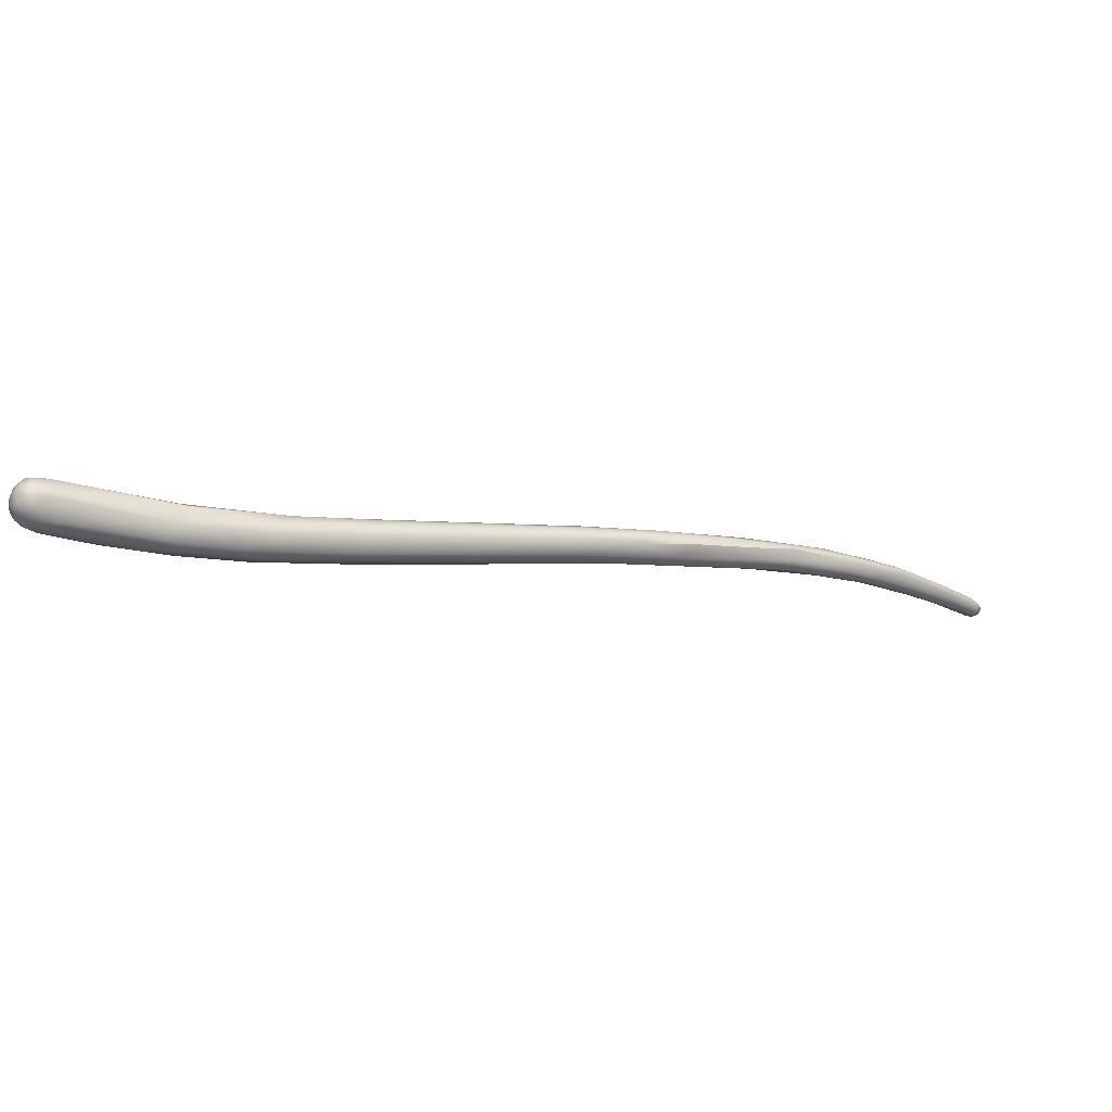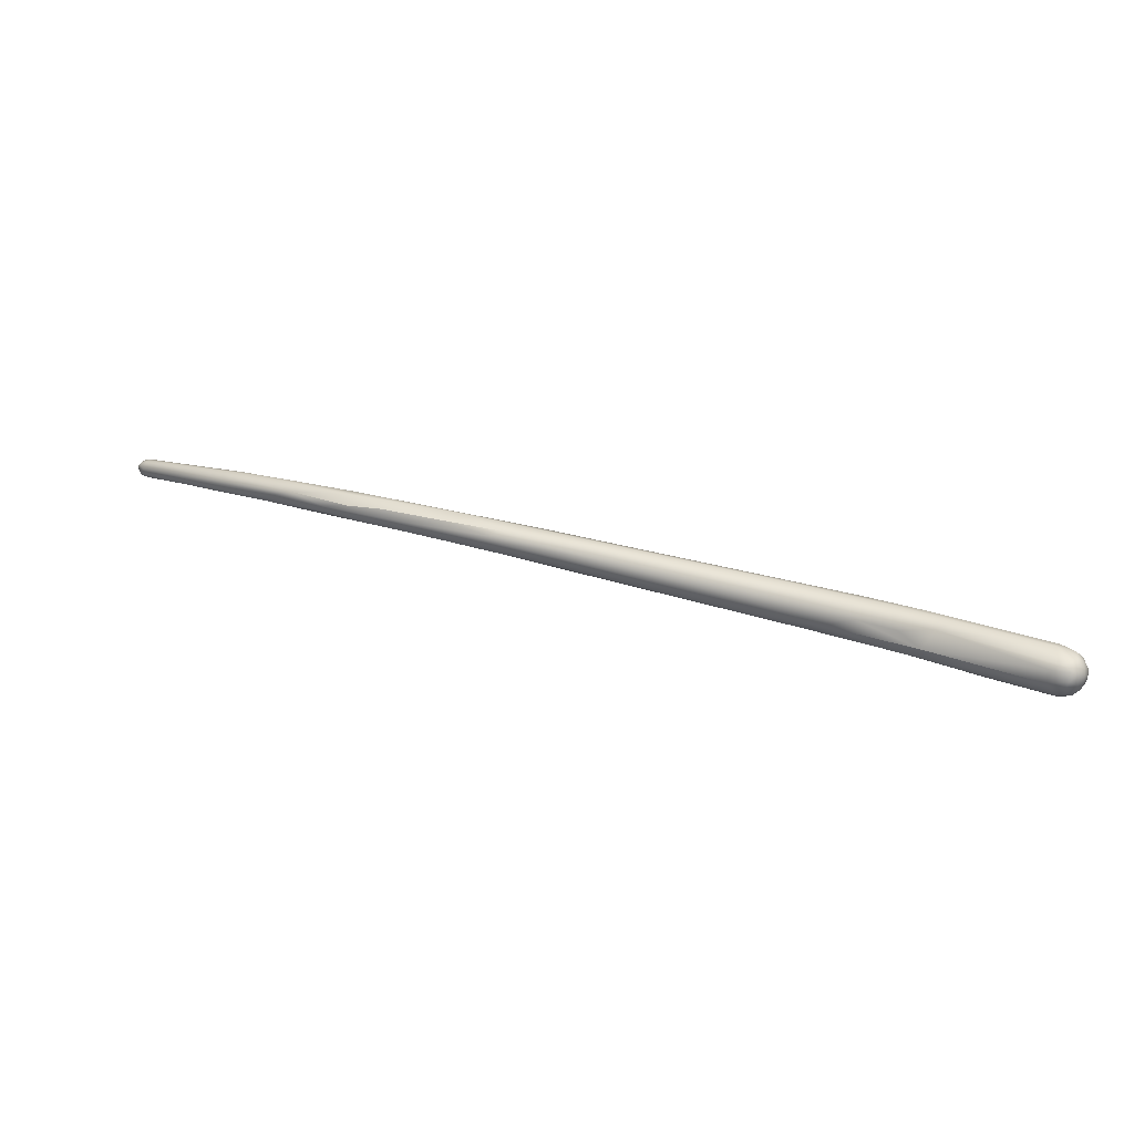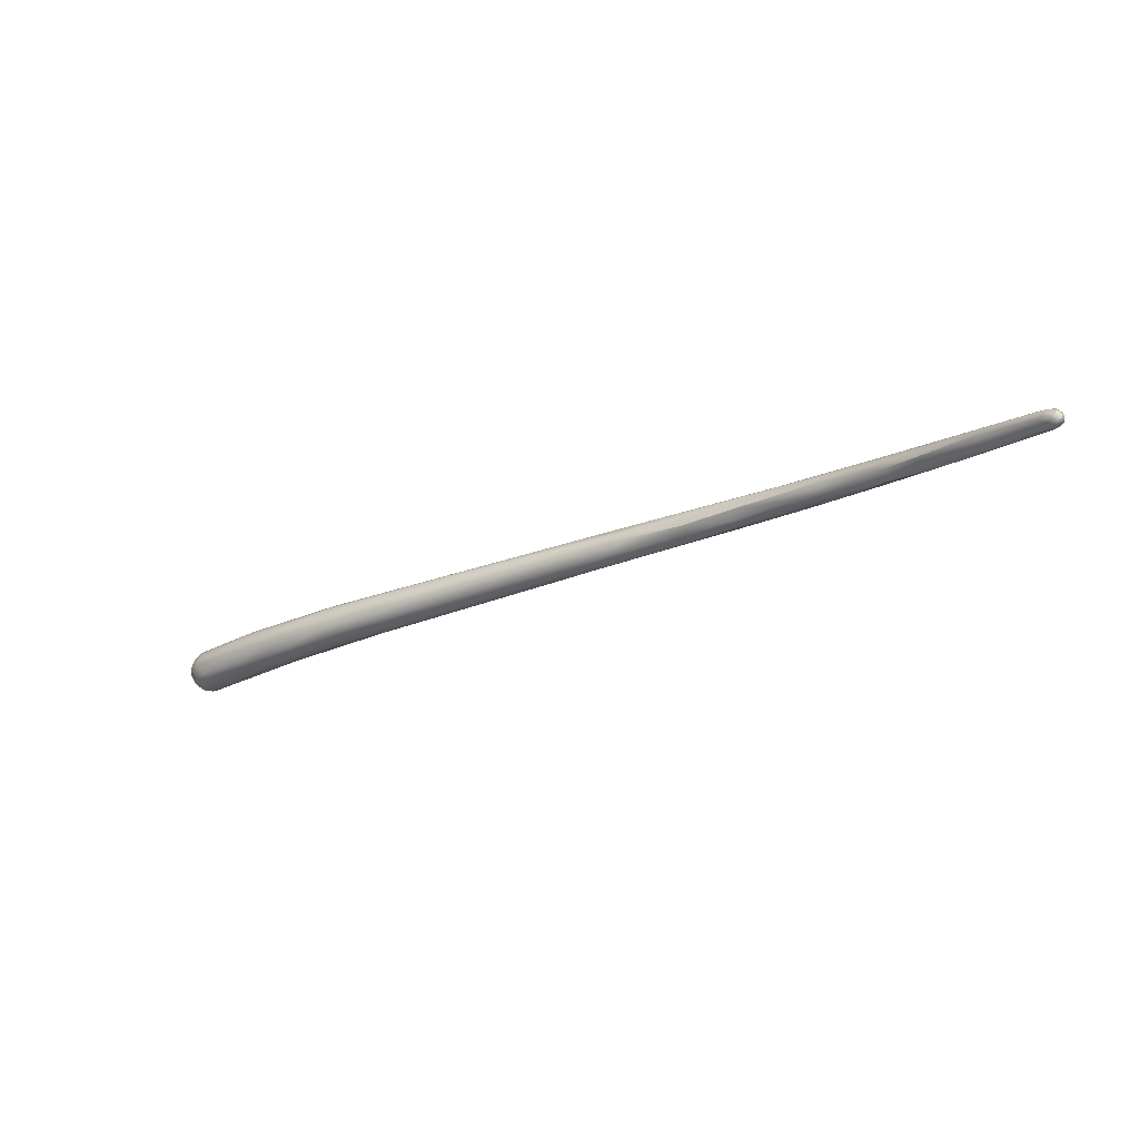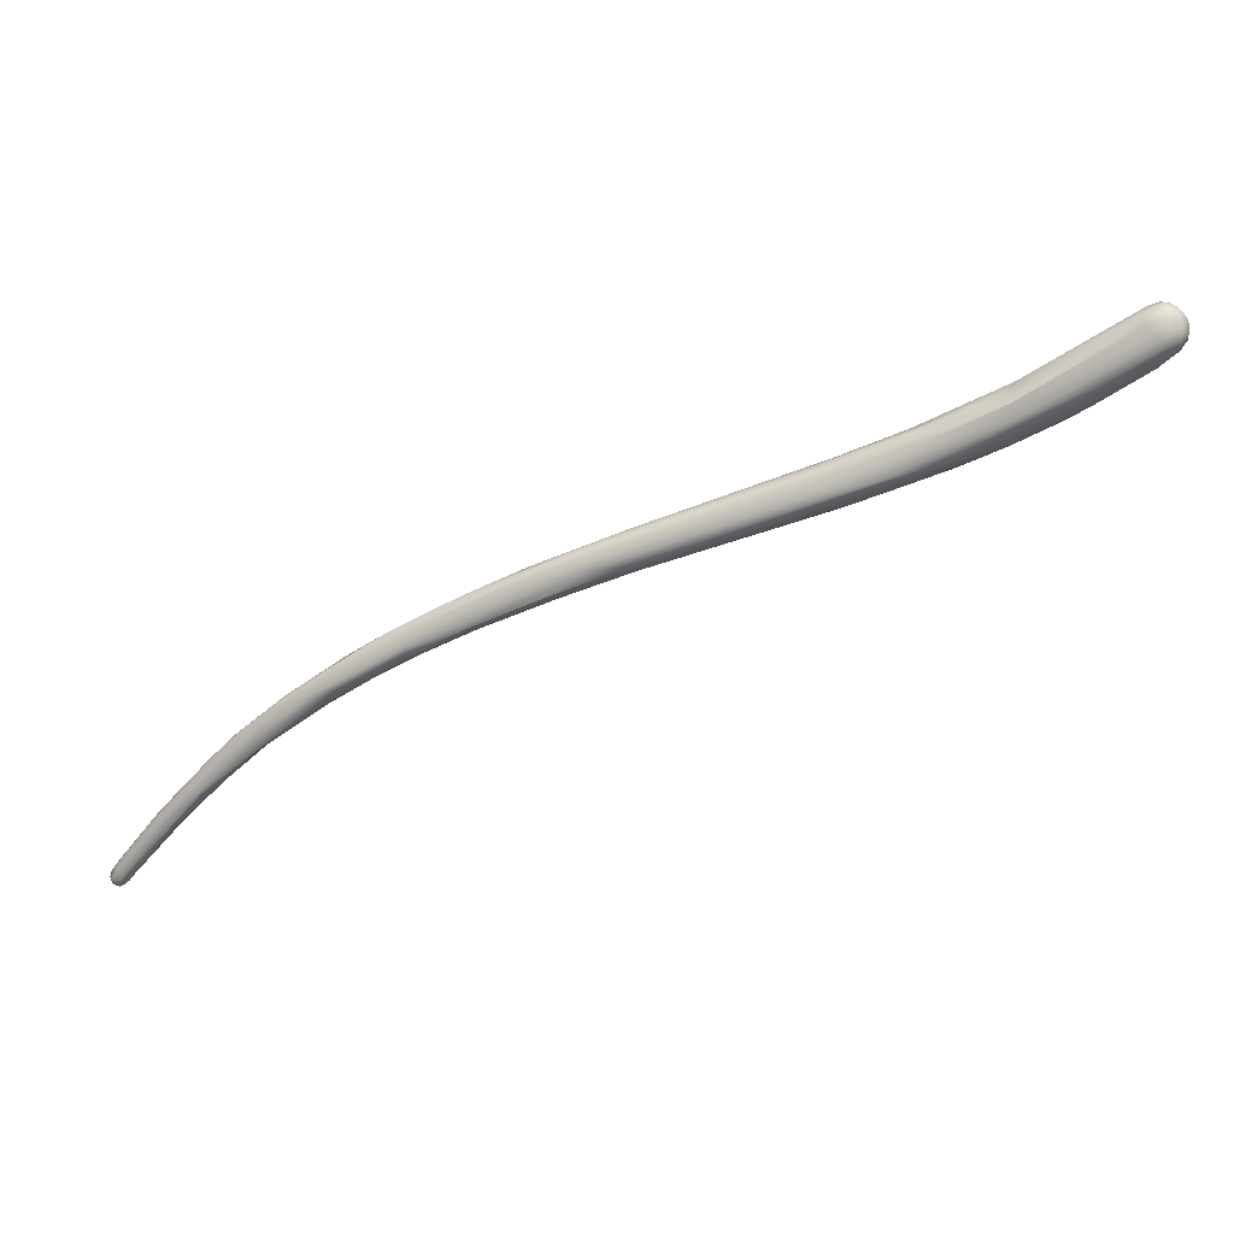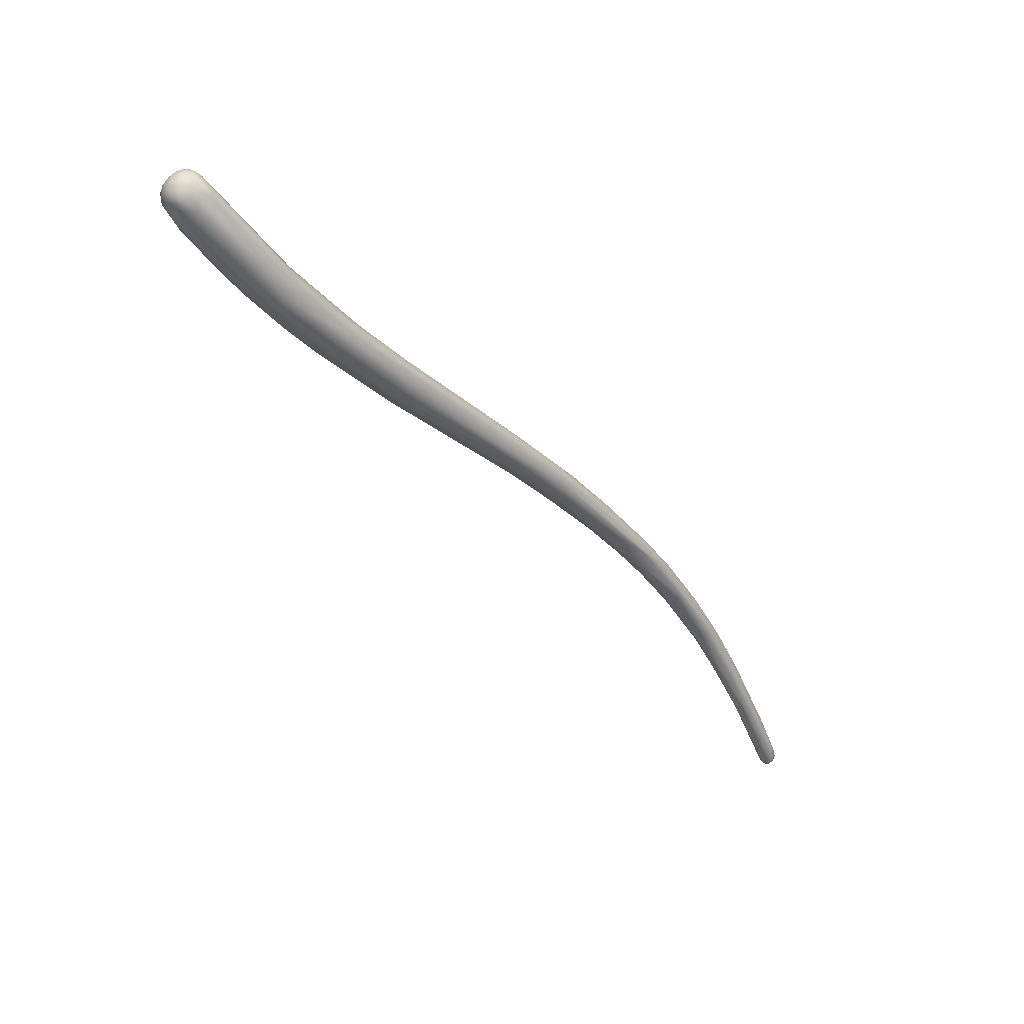
<metadata>
{"format":"obj","ext":"obj","renderer":"f3d","projection":"perspective","resolution":1024,"background":"white","views":[{"elev":63.4,"azim":156.8,"up":"+Z"},{"elev":1.1,"azim":-7.4,"up":"+Y"},{"elev":-4.9,"azim":-176.8,"up":"+Y"},{"elev":31.9,"azim":-14.0,"up":"+Z"},{"elev":-2.3,"azim":118.3,"up":"+Z"}]}
</metadata>
<code>
v -113.8 -60.95 1163
v -113.8 -61.55 1163
v -113.8 -60.94 1164
v -113.8 -61.24 1164
v -113.7 -61.55 1164
v -113.5 -61.25 1163
v -113.8 -61.25 1163
v -113.6 -61.55 1163
v -113.6 -60.65 1164
v -113.5 -61.84 1164
v -113.5 -60.65 1164
v -113.6 -60.95 1164
v -113.5 -60.96 1163
v -113.5 -61.89 1163
v -113.3 -61.28 1165
v -113.2 -61.53 1163
v -113.2 -60.56 1163
v -113.2 -61.9 1163
v -113.2 -62.04 1163
v -113.2 -60.34 1164
v -113 -62.11 1164
v -112.9 -60.38 1164
v -113 -60.7 1165
v -112.9 -61.88 1165
v -112.9 -60.95 1163
v -112.6 -61.26 1163
v -112.9 -61.87 1163
v -112.9 -62.06 1163
v -112.9 -62.15 1164
v -112.5 -60.44 1164
v -112.6 -61.97 1163
v -112.5 -62.15 1164
v -112.1 -60.33 1165
v -112 -60.73 1164
v -112.3 -61.58 1163
v -112.1 -62.33 1165
v -111.7 -61.32 1164
v -111.6 -62.15 1165
v -110.3 -60.77 1168
v -109.5 -62.22 1170
v -109 -61.55 1170
v -108.2 -61.03 1169
v -107.7 -61.59 1169
v -108.3 -63.08 1169
v -107.2 -62.7 1169
v -107.9 -63.18 1171
v -104.3 -61.9 1173
v -105.4 -63.74 1173
v -104.5 -61.73 1174
v -104.3 -62.7 1176
v -103.4 -63.64 1174
v -103.8 -61.69 1174
v -102.5 -61.91 1176
v -103.5 -63.88 1176
v -103.5 -63.34 1176
v -102.3 -63 1174
v -101.9 -62.77 1178
v -101.7 -63.36 1178
v -99.56 -63.71 1177
v -101.1 -62.31 1178
v -99.79 -62.42 1178
v -100.6 -64.62 1177
v -100.6 -64.74 1178
v -98.95 -63.06 1178
v -99.16 -64.27 1181
v -97.49 -62.85 1181
v -97.23 -63.16 1181
v -97.72 -63.98 1182
v -94.43 -64.25 1181
v -94.38 -65.46 1181
v -94.08 -63.64 1182
v -95.91 -65.61 1183
v -94.36 -65.49 1184
v -93.87 -66.33 1183
v -92.26 -64.3 1185
v -92.17 -65.42 1186
v -90.38 -66.14 1184
v -91.32 -64.02 1185
v -87.3 -64.94 1186
v -88.54 -67.37 1186
v -89.05 -65.74 1188
v -87.85 -65.03 1188
v -87.82 -67.68 1187
v -86.96 -67 1189
v -86.78 -66.05 1186
v -86.39 -67.21 1186
v -82.46 -66.62 1188
v -82 -67.34 1188
v -83.07 -68.78 1189
v -83.01 -66.91 1191
v -82.03 -68.43 1189
v -80.63 -66.34 1191
v -79.9 -69.05 1192
v -77.75 -69.74 1191
v -78.71 -68.42 1193
v -77.63 -67.92 1194
v -77.95 -69.08 1194
v -77.29 -70.17 1192
v -76.66 -67.76 1191
v -75.45 -68.57 1191
v -75.5 -69.6 1191
v -74.05 -67.59 1193
v -72.84 -68.03 1195
v -73.43 -69.34 1196
v -73.22 -71.09 1195
v -73.89 -69.65 1196
v -72.97 -70.63 1196
v -70.16 -71.98 1195
v -69.33 -71.62 1194
v -69.66 -69.26 1197
v -71.2 -70.74 1197
v -69.54 -69.83 1197
v -68.72 -70.73 1194
v -67.96 -69.44 1195
v -68.12 -70.18 1194
v -67.88 -70.92 1198
v -54.59 -72.09 1200
v -54.53 -73.04 1199
v -55.08 -73.47 1203
v -55.69 -74.33 1203
v -54.85 -75.65 1202
v -55.7 -74.95 1202
v -53.41 -74.88 1200
v -52.43 -74.33 1200
v -53.66 -72.23 1202
v -53.27 -76.01 1201
v -53.58 -73.07 1203
v -50.47 -76.13 1201
v -49.26 -76.57 1205
v -50.71 -76.86 1203
v -47.66 -74.43 1202
v -47.76 -74.53 1206
v -46.75 -75.93 1207
v -44.19 -76.25 1203
v -44.4 -74.35 1204
v -45.42 -73.87 1205
v -45.69 -78.01 1204
v -44.89 -77.06 1203
v -44.57 -74.31 1206
v -41.56 -75.94 1205
v -43.23 -76.89 1209
v -41.31 -78.55 1209
v -40.92 -77.99 1205
v -40 -75.2 1208
v -41.16 -78.64 1206
v -40.27 -76.71 1210
v -40.85 -79.44 1209
v -38.71 -75.94 1207
v -38.46 -77.52 1206
v -38.17 -76.9 1207
v -37.15 -79.21 1208
v -38.64 -75.91 1210
v -37.17 -80.21 1209
v -35.9 -76.29 1210
v -35.12 -80.14 1209
v -34.45 -79.58 1209
v -35.79 -81.01 1211
v -33.4 -77.47 1210
v -32.13 -78.89 1211
v -30.67 -81.3 1212
v -29.91 -80.64 1212
v -29.81 -78.89 1213
v -31.55 -82.16 1214
v -30.52 -82.49 1215
v -29.86 -82.34 1214
v -29.5 -82.36 1215
v -30.97 -77.99 1215
v -30.1 -79.2 1217
v -30.38 -77.82 1215
v -29.51 -78.94 1217
v -32.07 -81.2 1216
v -31.82 -80.04 1217
v -31.2 -79.45 1217
v -30.42 -80.15 1217
v -30.39 -81.01 1217
v -30.07 -79.85 1217
v -29.81 -80.44 1217
v -29.48 -79.55 1217
v -29.53 -81.36 1217
v -29.47 -80.15 1217
v -29.48 -80.75 1217
v -31.05 -82.29 1215
v -30.65 -81.66 1217
v -30.06 -82.19 1216
v -29.52 -82.29 1216
v -29.43 -78.54 1214
v -29.38 -78.23 1215
v -28.51 -78.94 1215
v -28.87 -79.52 1213
v -28.92 -81.3 1214
v -28.47 -79.29 1214
v -28.3 -80.17 1214
v -28.05 -80.13 1215
v -28.12 -80.76 1215
v -28.14 -79.56 1215
v -29.21 -82.06 1214
v -28.57 -81.62 1215
v -29.24 -78.47 1216
v -28.55 -78.97 1216
v -28.89 -79.27 1216
v -28.9 -81.06 1217
v -28.91 -79.89 1217
v -28.9 -80.44 1217
v -28.37 -81.06 1216
v -28.58 -79.93 1216
v -28.58 -80.57 1216
v -28.03 -80.42 1215
v -28.18 -81.04 1215
v -28.23 -79.83 1216
v -28.19 -80.45 1216
v -29.21 -81.81 1216
v -28.91 -81.99 1215
v -28.88 -81.75 1216
v -28.58 -81.66 1215
v -113.5 -61.25 1163
v -113.5 -60.96 1163
v -113.2 -60.56 1163
v -113.2 -60.56 1163
v -112.9 -60.95 1163
v -108.3 -63.08 1169
v -105.4 -63.74 1173
v -102.3 -63 1174
v -100.6 -64.62 1177
v -92.17 -65.42 1186
v -89.05 -65.74 1188
v -86.78 -66.05 1186
v -82 -67.34 1188
v -83.07 -68.78 1189
v -83.01 -66.91 1191
v -77.29 -70.17 1192
v -41.31 -78.55 1209
g grp1
f 1 7 4
f 7 8 2
f 4 7 2
f 9 17 1
f 3 9 1
f 1 4 3
f 2 5 4
f 2 10 5
f 13 6 7
f 6 16 8
f 6 8 7
f 13 1 17
f 7 1 13
f 8 14 2
f 9 20 17
f 2 14 10
f 11 20 9
f 3 11 9
f 12 23 11
f 12 11 3
f 4 12 3
f 5 15 4
f 12 4 15
f 215 216 25
f 16 215 25
f 16 18 8
f 14 8 18
f 14 18 19
f 19 21 14
f 21 10 14
f 20 11 22
f 22 11 23
f 5 10 24
f 24 10 21
f 24 15 5
f 23 12 15
f 25 26 16
f 217 30 219
f 25 216 218
f 16 26 27
f 18 16 27
f 20 30 217
f 27 28 18
f 28 19 18
f 28 29 19
f 29 21 19
f 36 21 29
f 22 23 39
f 21 46 24
f 26 35 27
f 35 31 27
f 27 31 28
f 33 30 20
f 31 32 28
f 32 29 28
f 36 29 32
f 33 20 22
f 22 39 33
f 21 36 46
f 34 219 30
f 219 34 26
f 33 42 30
f 42 34 30
f 31 35 38
f 31 38 32
f 38 36 32
f 34 43 37
f 34 37 26
f 37 35 26
f 42 43 34
f 37 38 35
f 15 41 23
f 23 41 39
f 52 42 33
f 41 15 40
f 38 44 36
f 15 24 40
f 52 33 39
f 46 40 24
f 44 38 45
f 220 46 36
f 43 45 37
f 42 47 43
f 37 45 38
f 44 45 51
f 49 39 41
f 39 49 52
f 52 49 53
f 52 47 42
f 48 44 51
f 221 46 220
f 46 54 40
f 55 40 54
f 46 63 54
f 63 46 221
f 41 40 50
f 40 55 50
f 49 41 50
f 47 56 43
f 51 62 48
f 223 63 221
f 45 43 222
f 222 51 45
f 55 54 65
f 61 47 52
f 61 52 53
f 65 54 63
f 47 61 64
f 56 47 64
f 222 59 51
f 59 62 51
f 60 53 49
f 50 55 58
f 49 50 57
f 58 57 50
f 58 55 65
f 64 59 56
f 61 53 66
f 66 53 60
f 58 68 57
f 68 58 65
f 60 49 57
f 60 57 67
f 63 72 65
f 69 59 64
f 67 66 60
f 67 57 68
f 59 70 62
f 74 63 223
f 74 72 63
f 74 62 70
f 70 59 69
f 78 61 66
f 61 71 64
f 64 71 69
f 68 73 76
f 78 66 67
f 67 68 75
f 224 75 68
f 78 67 75
f 78 71 61
f 68 65 73
f 73 65 72
f 69 85 70
f 69 71 226
f 77 70 85
f 75 82 78
f 75 81 82
f 83 72 74
f 73 72 83
f 73 84 76
f 73 83 84
f 79 71 78
f 70 80 74
f 80 83 74
f 80 70 77
f 85 86 77
f 75 224 81
f 80 77 86
f 226 71 79
f 89 83 80
f 105 83 89
f 76 84 225
f 90 82 81
f 85 88 86
f 102 79 78
f 80 86 91
f 80 91 228
f 225 84 229
f 226 79 87
f 226 87 227
f 86 88 91
f 82 90 92
f 92 90 96
f 78 82 92
f 93 84 83
f 95 229 84
f 96 229 95
f 227 87 99
f 87 79 99
f 100 227 99
f 102 78 92
f 103 102 92
f 84 93 97
f 84 97 95
f 91 101 94
f 228 91 94
f 88 101 91
f 100 101 88
f 98 228 94
f 103 92 96
f 96 110 103
f 83 105 93
f 230 105 89
f 104 96 95
f 79 102 99
f 95 97 106
f 105 107 93
f 93 107 97
f 99 114 100
f 102 114 99
f 100 114 115
f 98 94 109
f 100 113 101
f 101 113 109
f 109 94 101
f 104 95 106
f 104 106 116
f 96 104 112
f 112 104 116
f 97 107 111
f 97 111 106
f 106 111 116
f 125 103 110
f 109 108 98
f 105 230 108
f 105 122 107
f 112 110 96
f 111 107 122
f 100 115 113
f 136 102 103
f 136 103 125
f 110 127 125
f 116 119 112
f 110 112 127
f 112 119 127
f 120 111 122
f 116 111 120
f 119 116 120
f 117 114 102
f 130 105 108
f 117 102 136
f 124 113 115
f 115 114 118
f 118 124 115
f 114 117 118
f 132 127 119
f 121 105 130
f 121 122 105
f 122 121 129
f 129 121 130
f 120 122 129
f 113 124 123
f 123 109 113
f 124 138 123
f 109 123 128
f 109 128 126
f 138 128 123
f 126 108 109
f 108 126 137
f 137 130 108
f 127 139 125
f 119 120 133
f 132 119 133
f 133 129 142
f 133 120 129
f 118 117 131
f 118 131 124
f 139 127 132
f 136 125 139
f 117 136 135
f 117 135 131
f 124 134 138
f 147 129 130
f 126 128 137
f 133 142 141
f 146 133 141
f 135 140 131
f 124 131 134
f 148 140 135
f 137 128 138
f 137 138 145
f 132 133 146
f 137 147 130
f 129 147 231
f 136 148 135
f 143 145 138
f 132 152 139
f 144 136 139
f 140 134 131
f 145 143 151
f 138 134 143
f 149 143 134
f 149 134 140
f 148 150 140
f 137 145 153
f 157 147 137
f 137 153 157
f 145 151 153
f 152 132 146
f 144 139 152
f 152 146 167
f 146 141 142
f 150 149 140
f 149 151 143
f 151 155 153
f 136 144 154
f 148 136 154
f 157 153 163
f 144 152 167
f 149 156 151
f 159 156 149
f 150 159 149
f 158 148 154
f 150 148 158
f 156 155 151
f 153 155 160
f 156 160 155
f 153 160 163
f 147 157 182
f 159 150 158
f 159 161 156
f 161 160 156
f 167 146 173
f 172 146 142
f 171 231 147
f 173 146 172
f 171 147 182
f 142 171 172
f 159 158 162
f 158 186 162
f 169 154 144
f 167 169 144
f 154 186 158
f 186 154 187
f 187 154 169
f 161 190 160
f 164 157 163
f 157 164 182
f 165 164 163
f 164 165 166
f 163 160 165
f 160 196 165
f 166 165 196
f 212 166 196
f 168 167 173
f 168 173 176
f 168 170 167
f 178 170 168
f 198 167 170
f 170 200 198
f 178 200 170
f 175 172 171
f 173 172 174
f 172 175 174
f 182 183 171
f 171 183 175
f 176 173 174
f 176 174 177
f 177 174 175
f 179 175 183
f 177 175 181
f 181 175 179
f 176 178 168
f 178 176 180
f 180 176 177
f 179 201 181
f 202 178 180
f 181 180 177
f 164 185 182
f 184 183 182
f 185 184 182
f 166 185 164
f 179 183 184
f 184 185 211
f 211 179 184
f 166 212 185
f 187 188 186
f 186 188 191
f 199 188 187
f 195 191 188
f 188 199 195
f 189 159 162
f 189 162 186
f 159 189 161
f 189 192 161
f 189 186 191
f 190 161 192
f 192 194 190
f 190 194 197
f 194 208 197
f 189 191 192
f 192 191 193
f 194 192 193
f 191 195 193
f 193 207 194
f 194 207 208
f 193 195 207
f 190 196 160
f 190 197 196
f 197 212 196
f 197 208 214
f 212 197 214
f 167 198 169
f 169 198 187
f 198 199 187
f 198 200 199
f 201 179 211
f 181 201 203
f 202 200 178
f 202 180 203
f 181 203 180
f 204 214 208
f 200 205 209
f 202 205 200
f 201 206 203
f 203 205 202
f 209 205 210
f 210 205 206
f 206 204 210
f 201 204 206
f 203 206 205
f 195 199 209
f 195 209 207
f 199 200 209
f 207 209 210
f 207 210 208
f 208 210 204
f 214 213 212
f 212 213 185
f 213 211 185
f 213 201 211
f 214 204 213
f 204 201 213

</code>
